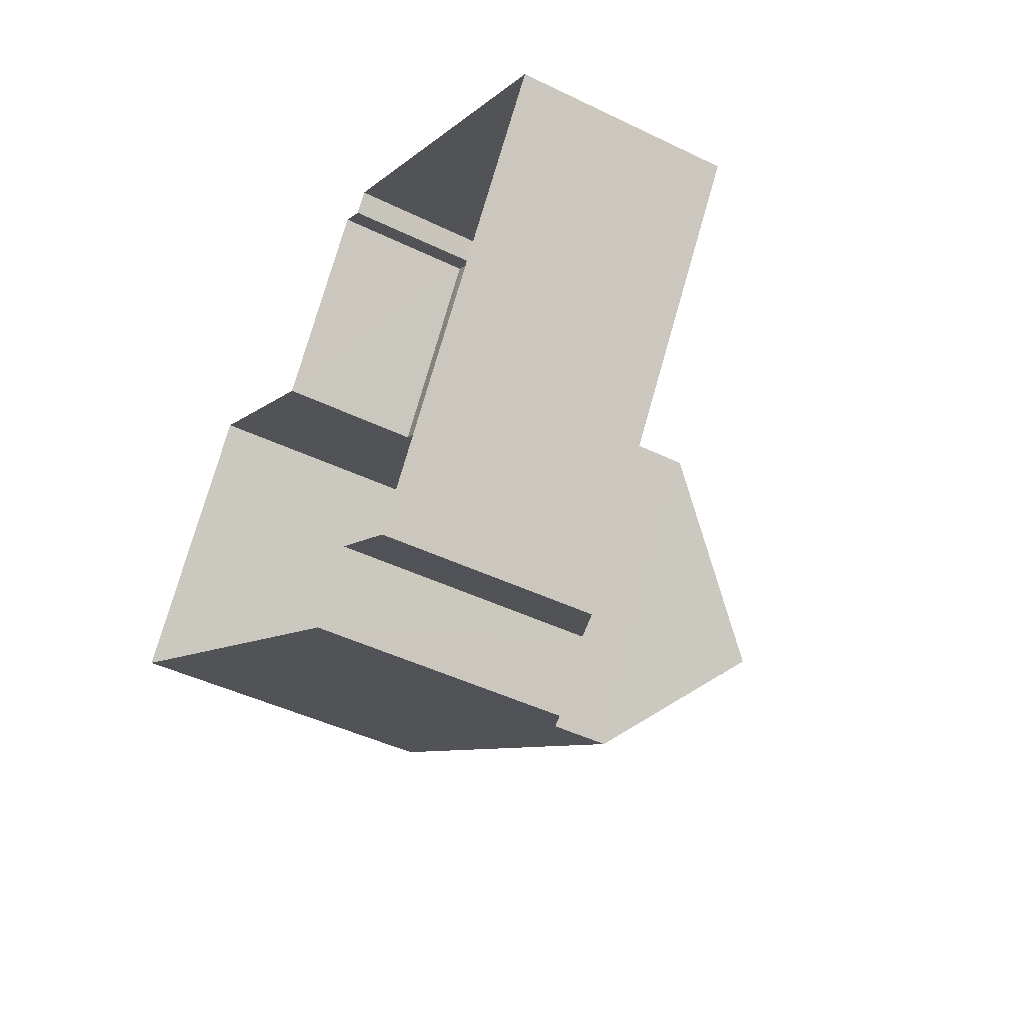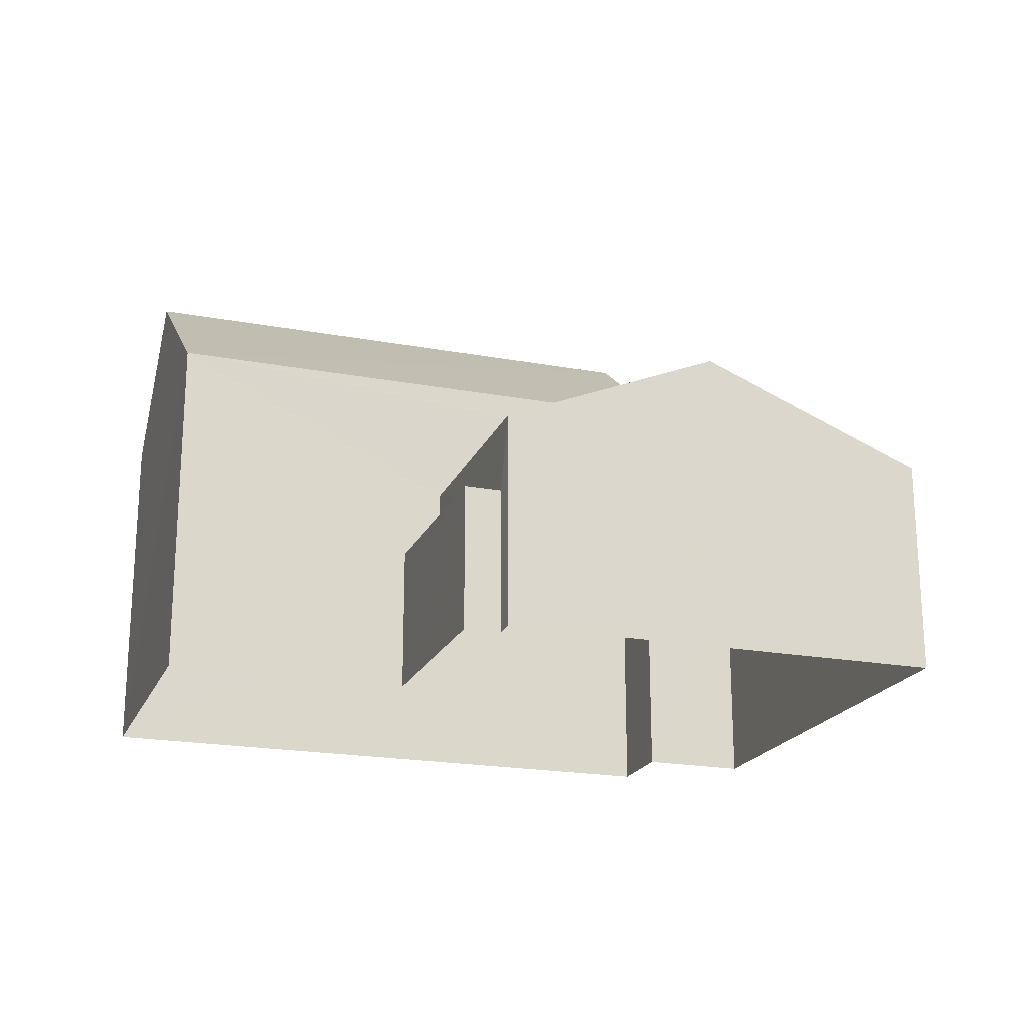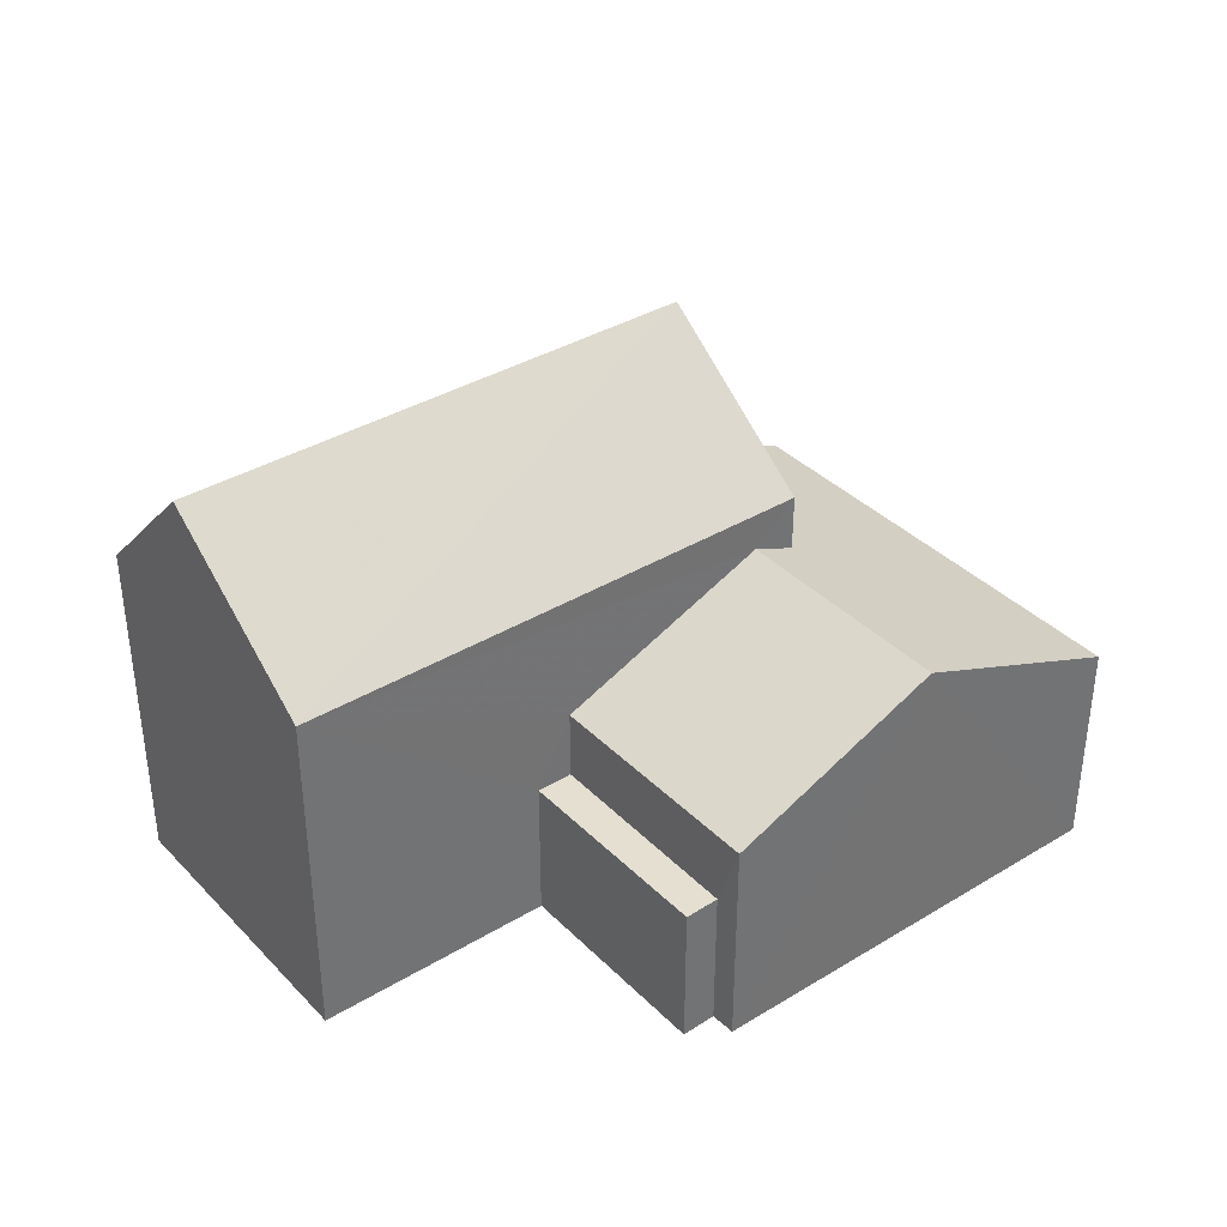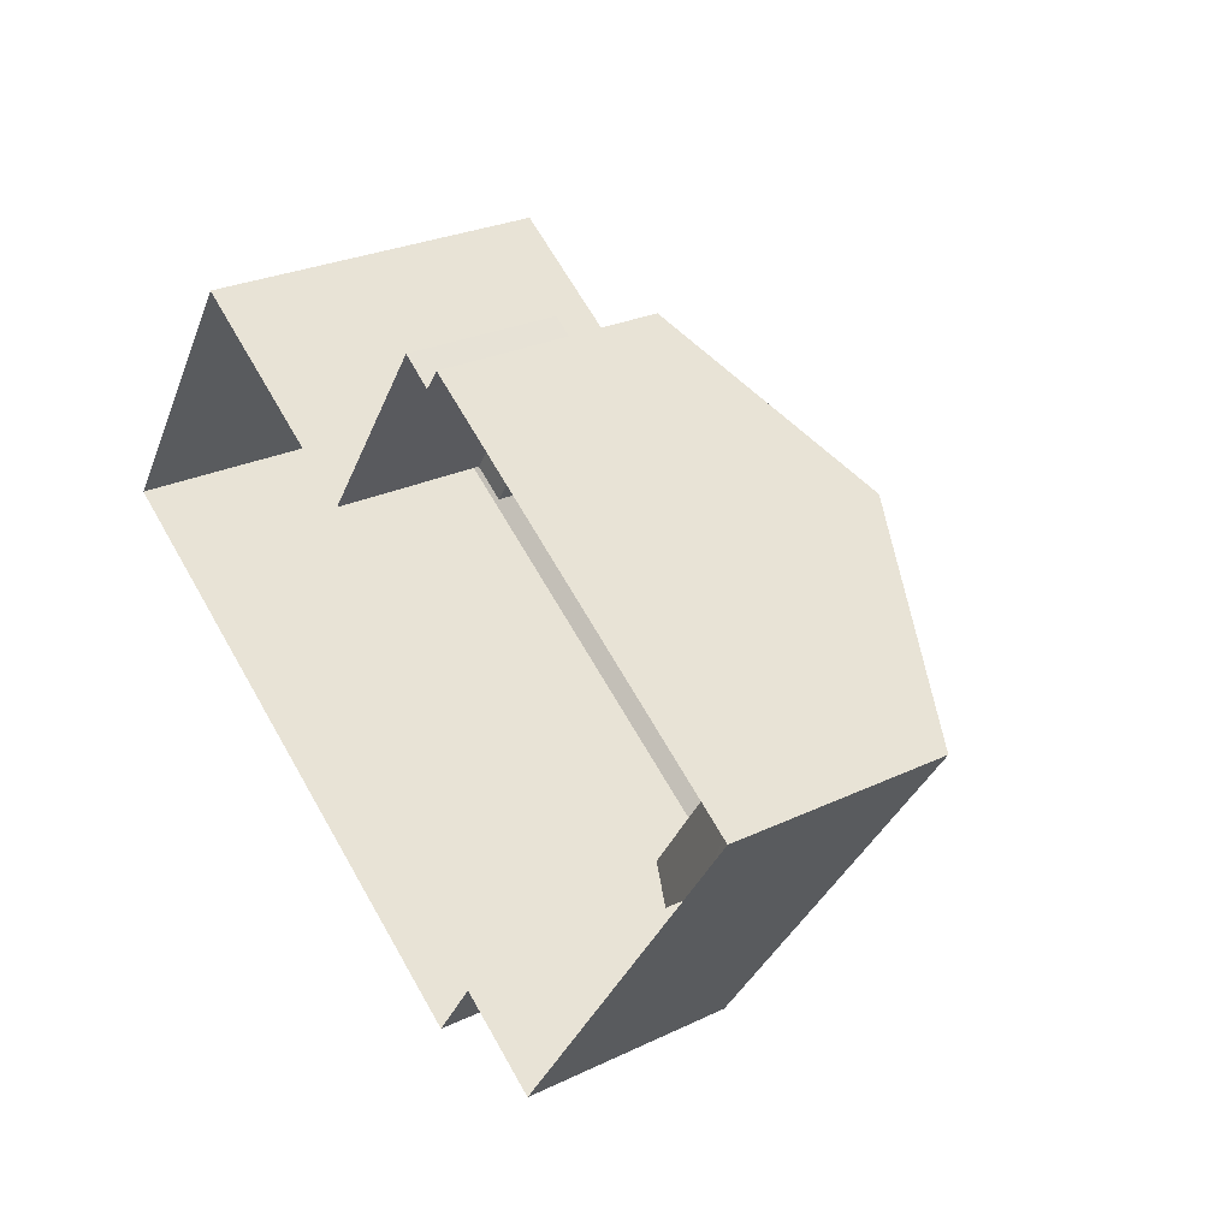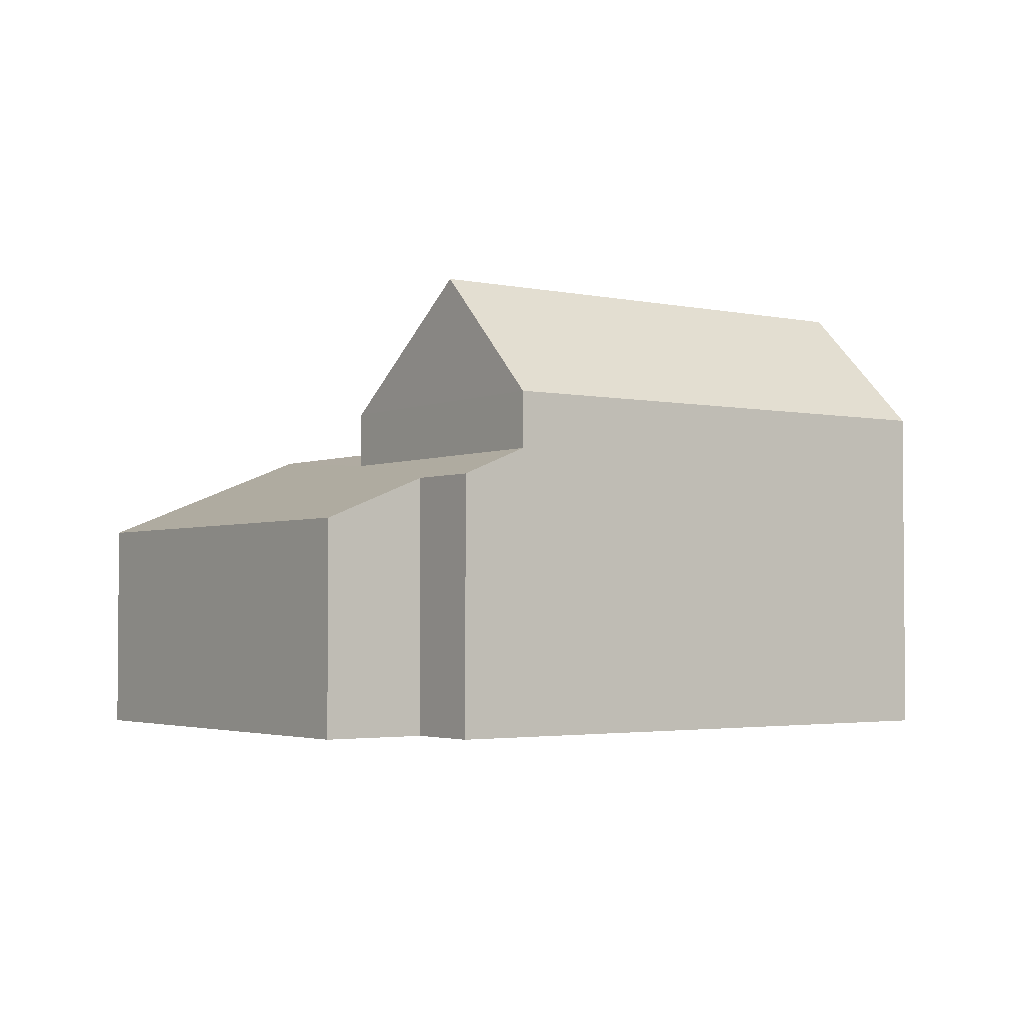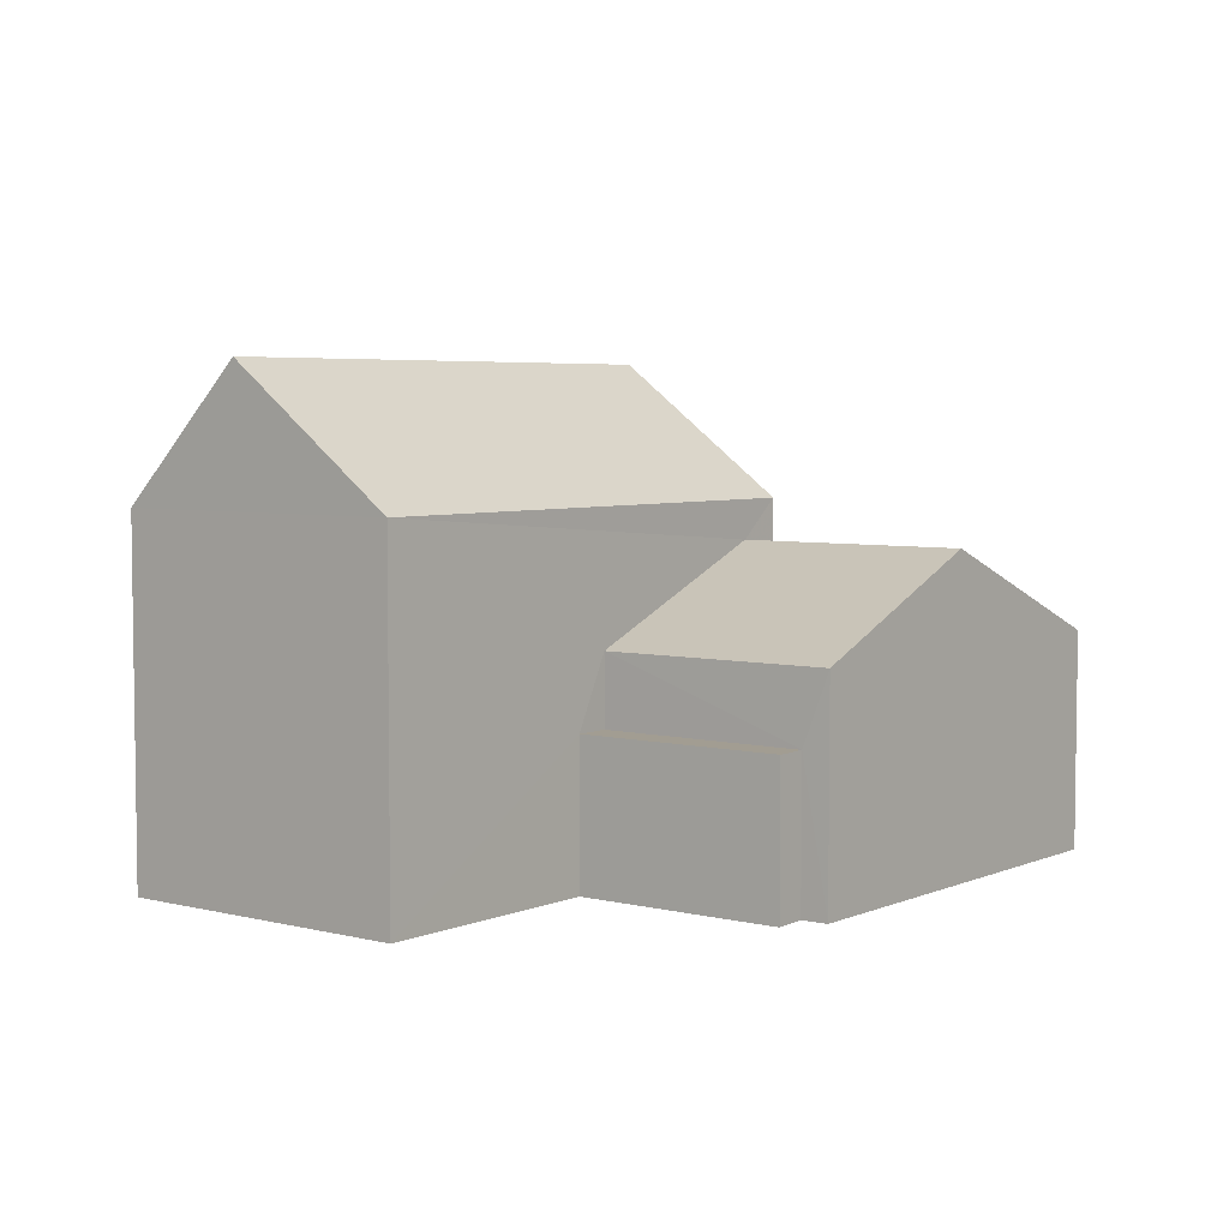
<metadata>
{"format":"obj","ext":"obj","renderer":"f3d","projection":"perspective","resolution":1024,"background":"white","views":[{"elev":-45.0,"azim":-119.1,"up":"+Y"},{"elev":-20.4,"azim":-164.6,"up":"+Z"},{"elev":36.9,"azim":176.0,"up":"+Z"},{"elev":26.8,"azim":-126.8,"up":"+Y"},{"elev":-2.9,"azim":-2.2,"up":"+Z"},{"elev":4.9,"azim":161.9,"up":"+Z"}]}
</metadata>
<code>
v -3.112e+05 4.316e+04 3.539
v -3.112e+05 4.316e+04 3.54
v -3.112e+05 4.316e+04 3.538
v -3.112e+05 4.316e+04 3.54
v -3.112e+05 4.316e+04 3.534
v -3.112e+05 4.316e+04 3.541
v -3.112e+05 4.315e+04 3.539
v -3.112e+05 4.315e+04 3.532
v -3.112e+05 4.315e+04 3.531
v -3.112e+05 4.315e+04 3.531
v -3.112e+05 4.315e+04 8.475
v -3.112e+05 4.316e+04 8.795
v -3.112e+05 4.316e+04 7.247
v -3.112e+05 4.315e+04 7.244
v -3.112e+05 4.315e+04 8.793
v -3.112e+05 4.315e+04 7.986
v -3.112e+05 4.315e+04 8.473
v -3.112e+05 4.315e+04 7.986
v -3.112e+05 4.315e+04 9.46
v -3.112e+05 4.315e+04 9.467
v -3.112e+05 4.316e+04 11.7
v -3.112e+05 4.315e+04 11.7
v -3.112e+05 4.316e+04 7.253
v -3.112e+05 4.316e+04 7.251
v -3.112e+05 4.316e+04 9.469
v -3.112e+05 4.315e+04 9.463
v -3.112e+05 4.316e+04 6.036
v -3.112e+05 4.316e+04 6.038
v -3.112e+05 4.316e+04 6.037
v -3.112e+05 4.316e+04 6.036
f 1 2 3
f 4 1 5
f 6 7 3
f 8 9 5
f 7 10 3
f 10 8 3
f 3 5 1
f 3 8 5
f 11 12 13
f 14 11 13
f 11 15 12
f 16 17 18
f 11 14 18
f 17 11 18
f 19 20 21
f 22 19 21
f 15 23 12
f 15 24 23
f 25 26 22
f 21 25 22
f 27 28 29
f 27 30 28
f 14 9 8
f 18 14 8
f 1 28 2
f 1 29 28
f 1 4 29
f 4 23 29
f 29 24 27
f 29 23 24
f 20 7 25
f 20 25 21
f 7 6 25
f 9 13 5
f 9 14 13
f 26 15 11
f 30 6 3
f 25 15 26
f 24 30 27
f 30 25 6
f 24 15 25
f 24 25 30
f 23 4 12
f 4 5 12
f 5 13 12
f 17 19 26
f 17 26 11
f 19 22 26
f 3 2 28
f 30 3 28
f 18 8 10
f 16 18 10
f 20 19 17
f 20 17 7
f 17 10 7
f 17 16 10

</code>
